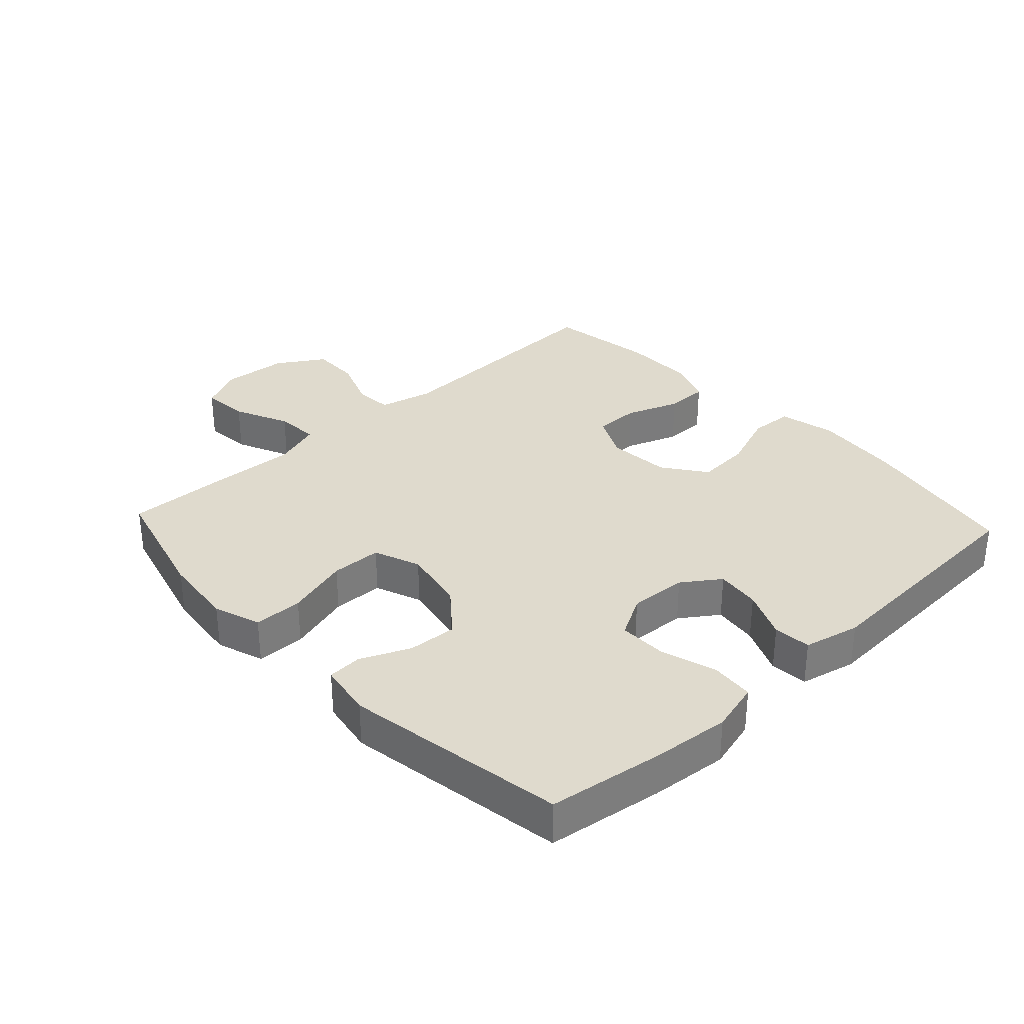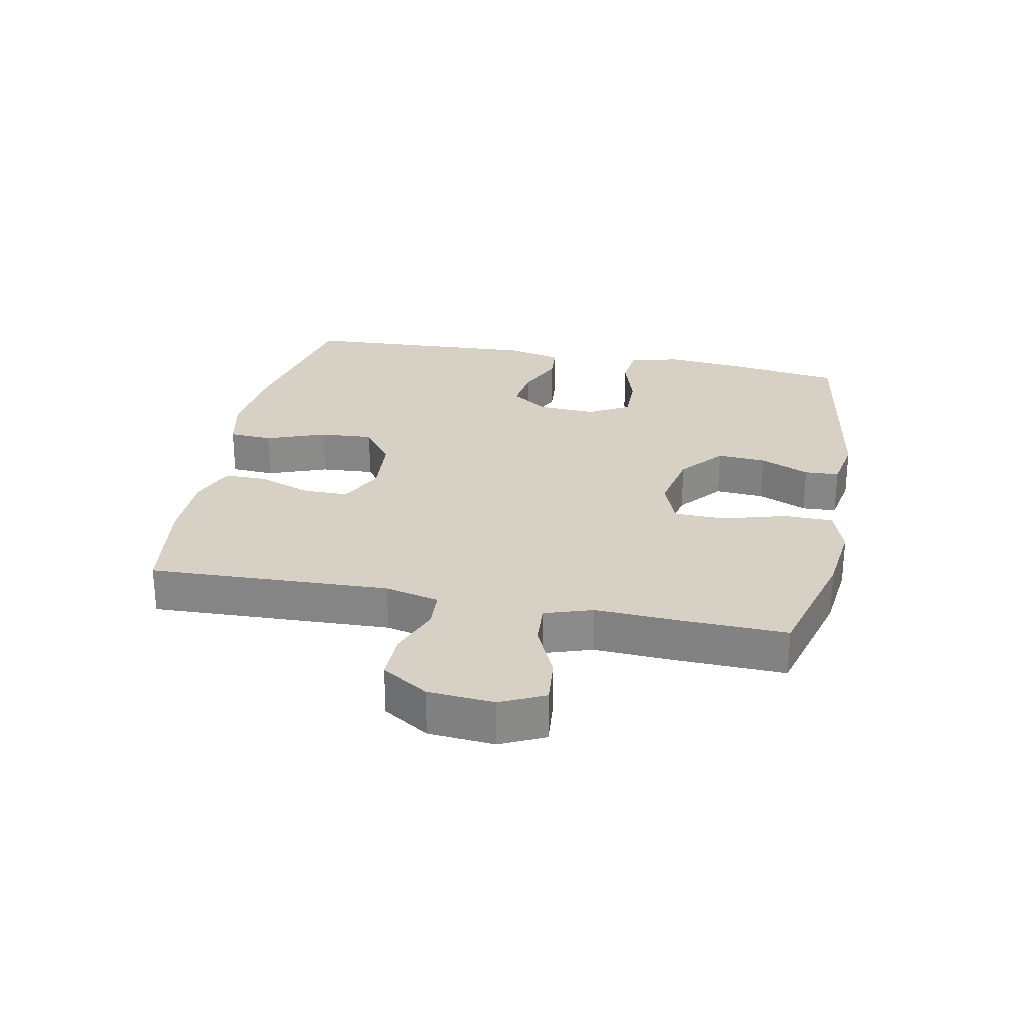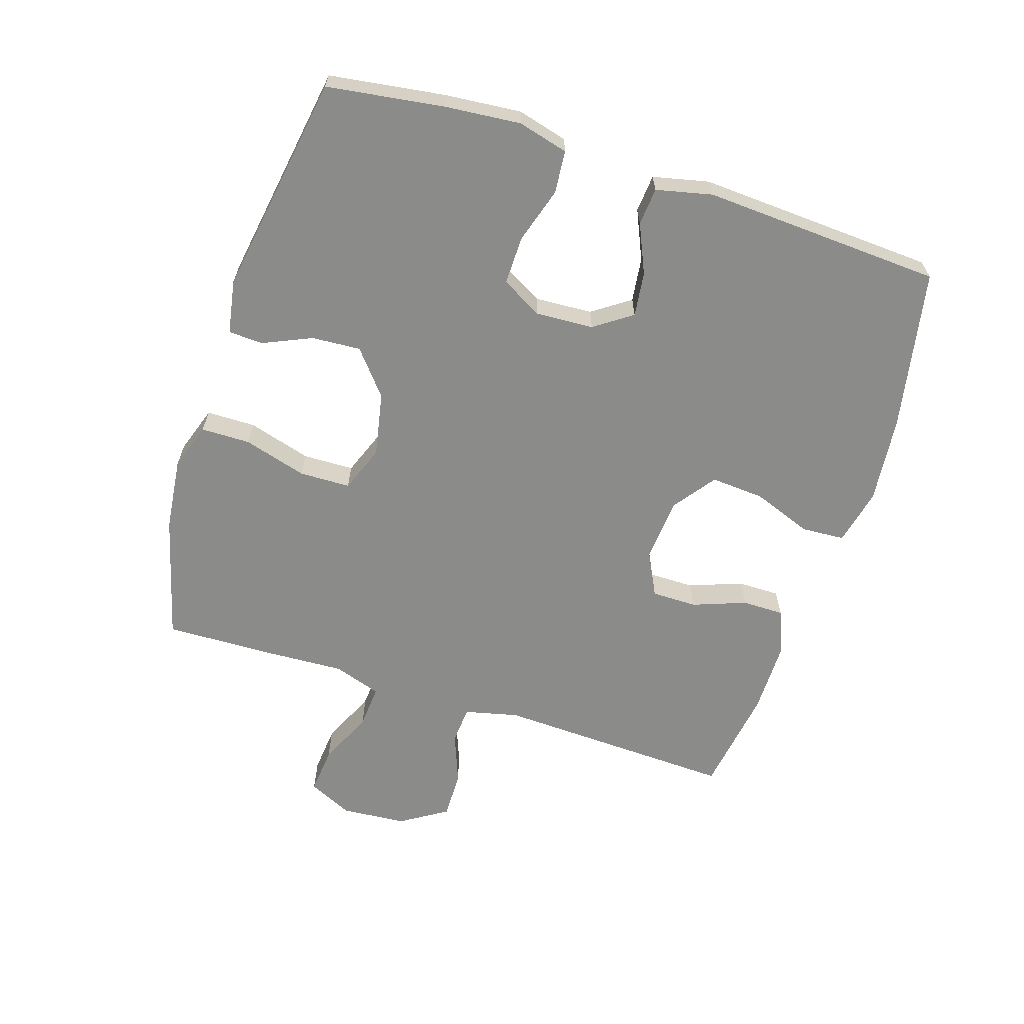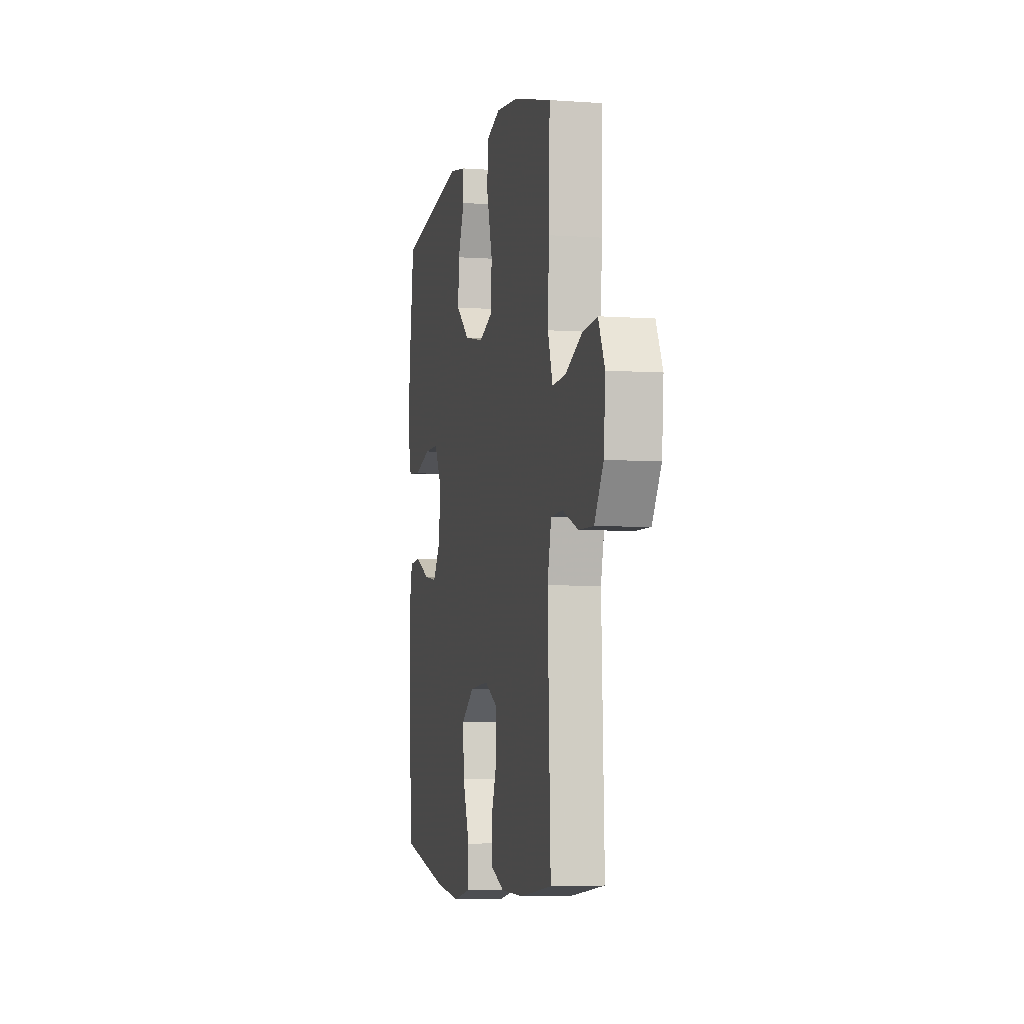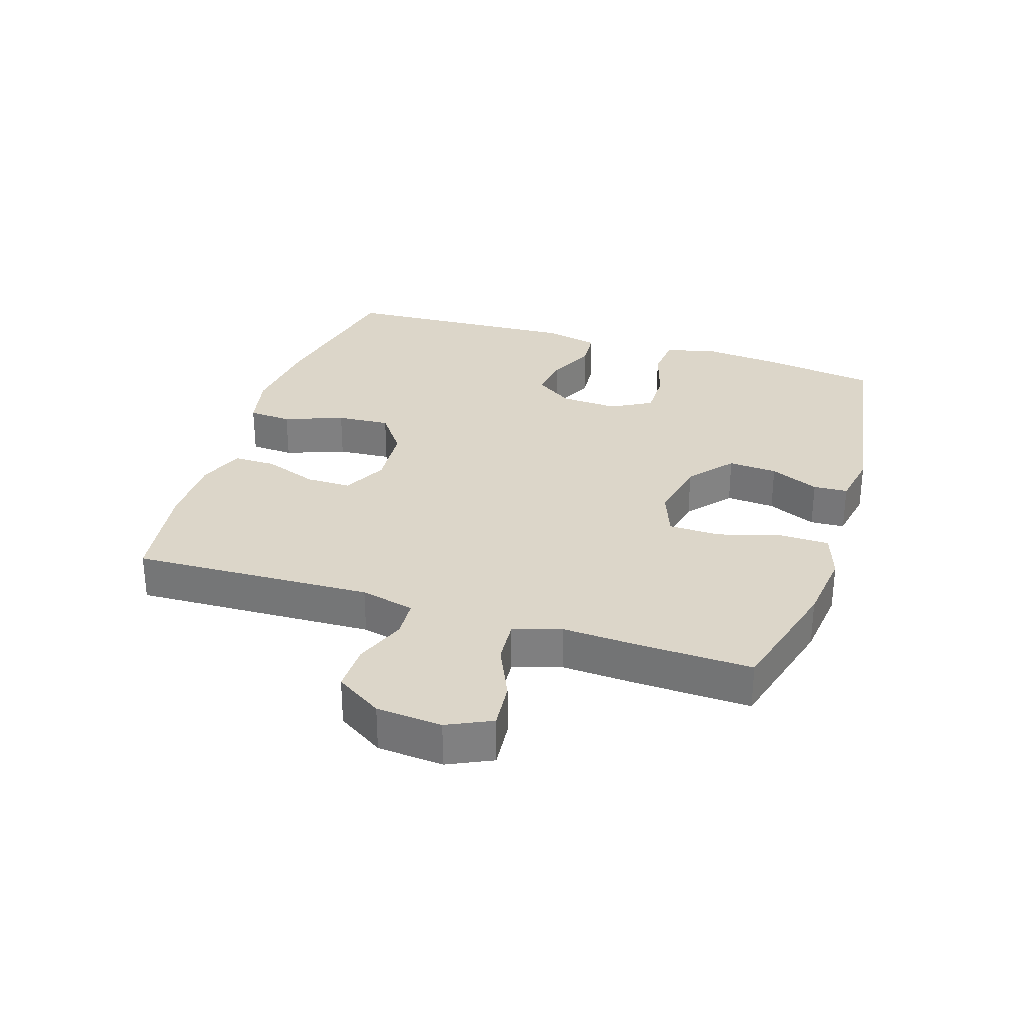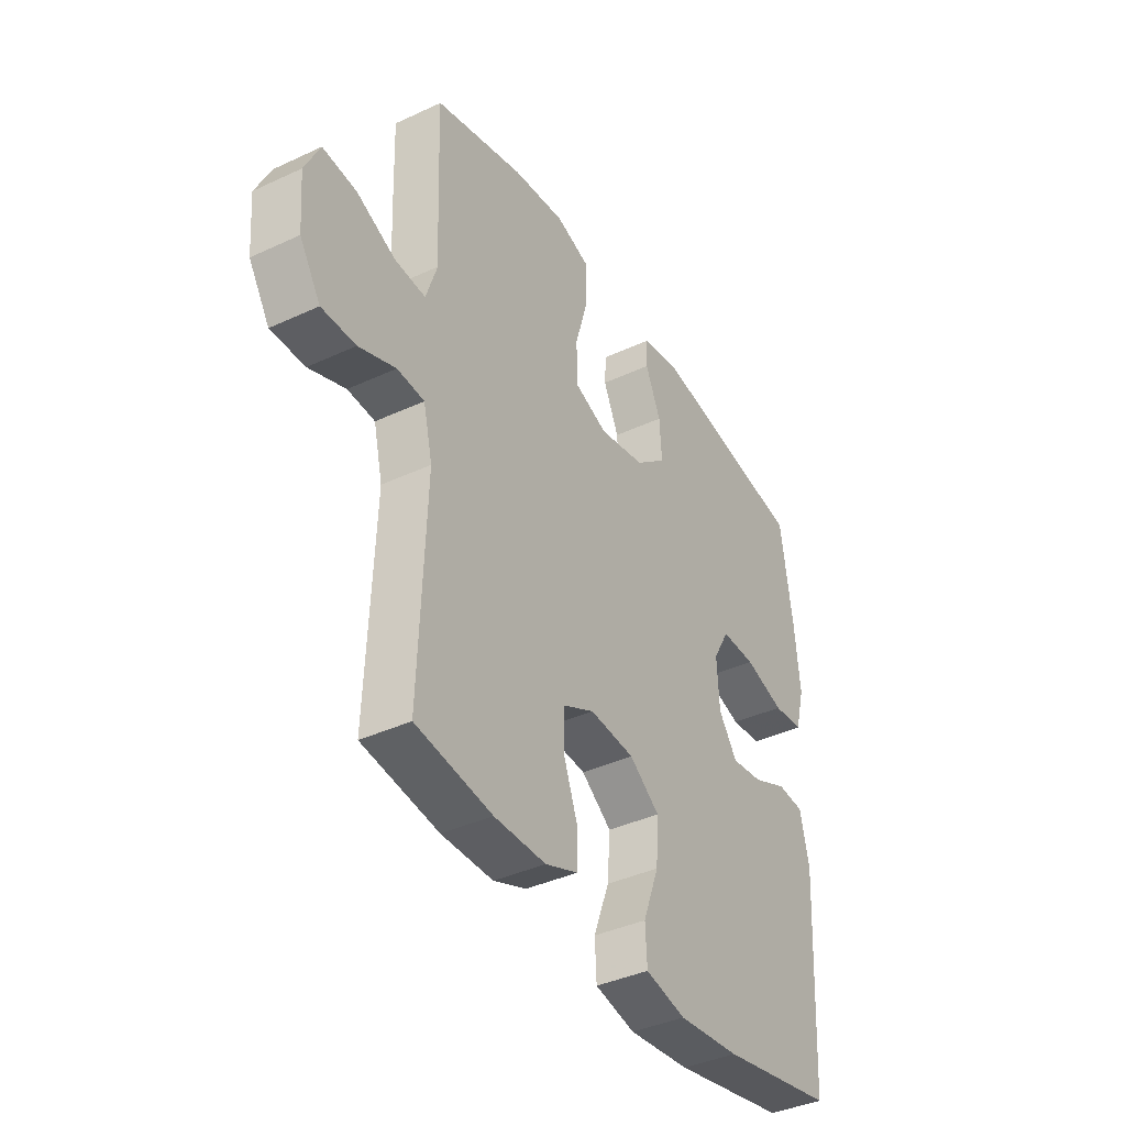
<metadata>
{"format":"obj","ext":"obj","renderer":"f3d","projection":"perspective","resolution":1024,"background":"white","views":[{"elev":32.6,"azim":47.1,"up":"+Y"},{"elev":26.6,"azim":-78.7,"up":"+Y"},{"elev":-63.7,"azim":72.2,"up":"+Y"},{"elev":-4.9,"azim":-102.5,"up":"+Z"},{"elev":30.2,"azim":-72.1,"up":"+Y"},{"elev":-39.2,"azim":-59.8,"up":"+Z"}]}
</metadata>
<code>
v 0.5 0.07 -0.5
v 0.247 0.07 -0.549
v 0.111 0.07 -0.563
v 0.022 0.07 -0.543
v 0.018 0.07 -0.475
v 0.053 0.07 -0.382
v 0.059 0.07 -0.298
v -0.008 0.07 -0.249
v -0.107 0.07 -0.241
v -0.177 0.07 -0.276
v -0.177 0.07 -0.347
v -0.146 0.07 -0.431
v -0.146 0.07 -0.497
v -0.218 0.07 -0.525
v -0.332 0.07 -0.525
v -0.5 0.07 -0.5
v -0.485 0.07 -0.123
v -0.505 0.07 -0.038
v -0.565 0.07 -0.034
v -0.646 0.07 -0.065
v -0.721 0.07 -0.066
v -0.767 0.07 0.007
v -0.775 0.07 0.11
v -0.742 0.07 0.179
v -0.668 0.07 0.172
v -0.582 0.07 0.133
v -0.514 0.07 0.128
v -0.489 0.07 0.203
v -0.495 0.07 0.325
v -0.5 0.07 0.5
v -0.303 0.07 0.553
v -0.188 0.07 0.566
v -0.114 0.07 0.541
v -0.113 0.07 0.464
v -0.142 0.07 0.364
v -0.14 0.07 0.284
v -0.067 0.07 0.256
v 0.034 0.07 0.276
v 0.103 0.07 0.333
v 0.098 0.07 0.41
v 0.064 0.07 0.487
v 0.067 0.07 0.541
v 0.152 0.07 0.556
v 0.5 0.07 0.5
v 0.526 0.07 0.318
v 0.537 0.07 0.198
v 0.516 0.07 0.119
v 0.449 0.07 0.113
v 0.361 0.07 0.14
v 0.285 0.07 0.141
v 0.249 0.07 0.077
v 0.254 0.07 -0.014
v 0.295 0.07 -0.073
v 0.365 0.07 -0.064
v 0.442 0.07 -0.03
v 0.501 0.07 -0.035
v 0.521 0.07 -0.123
v 0.5 0 -0.5
v 0.247 0 -0.549
v 0.111 0 -0.563
v 0.022 0 -0.543
v 0.018 0 -0.475
v 0.053 0 -0.382
v 0.059 0 -0.298
v -0.008 0 -0.249
v -0.107 0 -0.241
v -0.177 0 -0.276
v -0.177 0 -0.347
v -0.146 0 -0.431
v -0.146 0 -0.497
v -0.218 0 -0.525
v -0.332 0 -0.525
v -0.5 0 -0.5
v -0.485 0 -0.123
v -0.505 0 -0.038
v -0.565 0 -0.034
v -0.646 0 -0.065
v -0.721 0 -0.066
v -0.767 0 0.007
v -0.775 0 0.11
v -0.742 0 0.179
v -0.668 0 0.172
v -0.582 0 0.133
v -0.514 0 0.128
v -0.489 0 0.203
v -0.495 0 0.325
v -0.5 0 0.5
v -0.303 0 0.553
v -0.188 0 0.566
v -0.114 0 0.541
v -0.113 0 0.464
v -0.142 0 0.364
v -0.14 0 0.284
v -0.067 0 0.256
v 0.034 0 0.276
v 0.103 0 0.333
v 0.098 0 0.41
v 0.064 0 0.487
v 0.067 0 0.541
v 0.152 0 0.556
v 0.5 0 0.5
v 0.526 0 0.318
v 0.537 0 0.198
v 0.516 0 0.119
v 0.449 0 0.113
v 0.361 0 0.14
v 0.285 0 0.141
v 0.249 0 0.077
v 0.254 0 -0.014
v 0.295 0 -0.073
v 0.365 0 -0.064
v 0.442 0 -0.03
v 0.501 0 -0.035
v 0.521 0 -0.123
f 4 5 6
f 3 4 6
f 2 3 6
f 1 2 6
f 57 1 6
f 56 57 6
f 55 56 6
f 54 55 6
f 53 54 6 7
f 52 53 7 8
f 51 52 8 9
f 50 51 9 10
f 47 48 49
f 46 47 49
f 45 46 49
f 44 45 49
f 43 44 49
f 42 43 49
f 41 42 49
f 40 41 49
f 39 40 49 50
f 38 39 50 10
f 33 34 35
f 32 33 35
f 31 32 35
f 30 31 35
f 29 30 35
f 28 29 35
f 27 28 35 36
f 24 25 26
f 23 24 26
f 22 23 26
f 21 22 26
f 20 21 26
f 19 20 26
f 18 19 26 27
f 27 36 37
f 18 27 37
f 17 18 37
f 15 16 17
f 14 15 17
f 13 14 17
f 12 13 17
f 11 12 17
f 17 37 38 10
f 10 11 17
f 63 62 61
f 63 61 60
f 63 60 59
f 63 59 58
f 63 58 114
f 63 114 113
f 63 113 112
f 63 112 111
f 64 63 111 110
f 65 64 110 109
f 66 65 109 108
f 67 66 108 107
f 106 105 104
f 106 104 103
f 106 103 102
f 106 102 101
f 106 101 100
f 106 100 99
f 106 99 98
f 106 98 97
f 107 106 97 96
f 67 107 96 95
f 92 91 90
f 92 90 89
f 92 89 88
f 92 88 87
f 92 87 86
f 92 86 85
f 93 92 85 84
f 83 82 81
f 83 81 80
f 83 80 79
f 83 79 78
f 83 78 77
f 83 77 76
f 84 83 76 75
f 94 93 84
f 94 84 75
f 94 75 74
f 74 73 72
f 74 72 71
f 74 71 70
f 74 70 69
f 74 69 68
f 67 95 94 74
f 74 68 67
f 1 58 59 2
f 2 59 60 3
f 3 60 61 4
f 4 61 62 5
f 5 62 63 6
f 6 63 64 7
f 7 64 65 8
f 8 65 66 9
f 9 66 67 10
f 10 67 68 11
f 11 68 69 12
f 12 69 70 13
f 13 70 71 14
f 14 71 72 15
f 15 72 73 16
f 16 73 74 17
f 17 74 75 18
f 18 75 76 19
f 19 76 77 20
f 20 77 78 21
f 21 78 79 22
f 22 79 80 23
f 23 80 81 24
f 24 81 82 25
f 25 82 83 26
f 26 83 84 27
f 27 84 85 28
f 28 85 86 29
f 29 86 87 30
f 30 87 88 31
f 31 88 89 32
f 32 89 90 33
f 33 90 91 34
f 34 91 92 35
f 35 92 93 36
f 36 93 94 37
f 37 94 95 38
f 38 95 96 39
f 39 96 97 40
f 40 97 98 41
f 41 98 99 42
f 42 99 100 43
f 43 100 101 44
f 44 101 102 45
f 45 102 103 46
f 46 103 104 47
f 47 104 105 48
f 48 105 106 49
f 49 106 107 50
f 50 107 108 51
f 51 108 109 52
f 52 109 110 53
f 53 110 111 54
f 54 111 112 55
f 55 112 113 56
f 56 113 114 57
f 57 114 58 1

</code>
